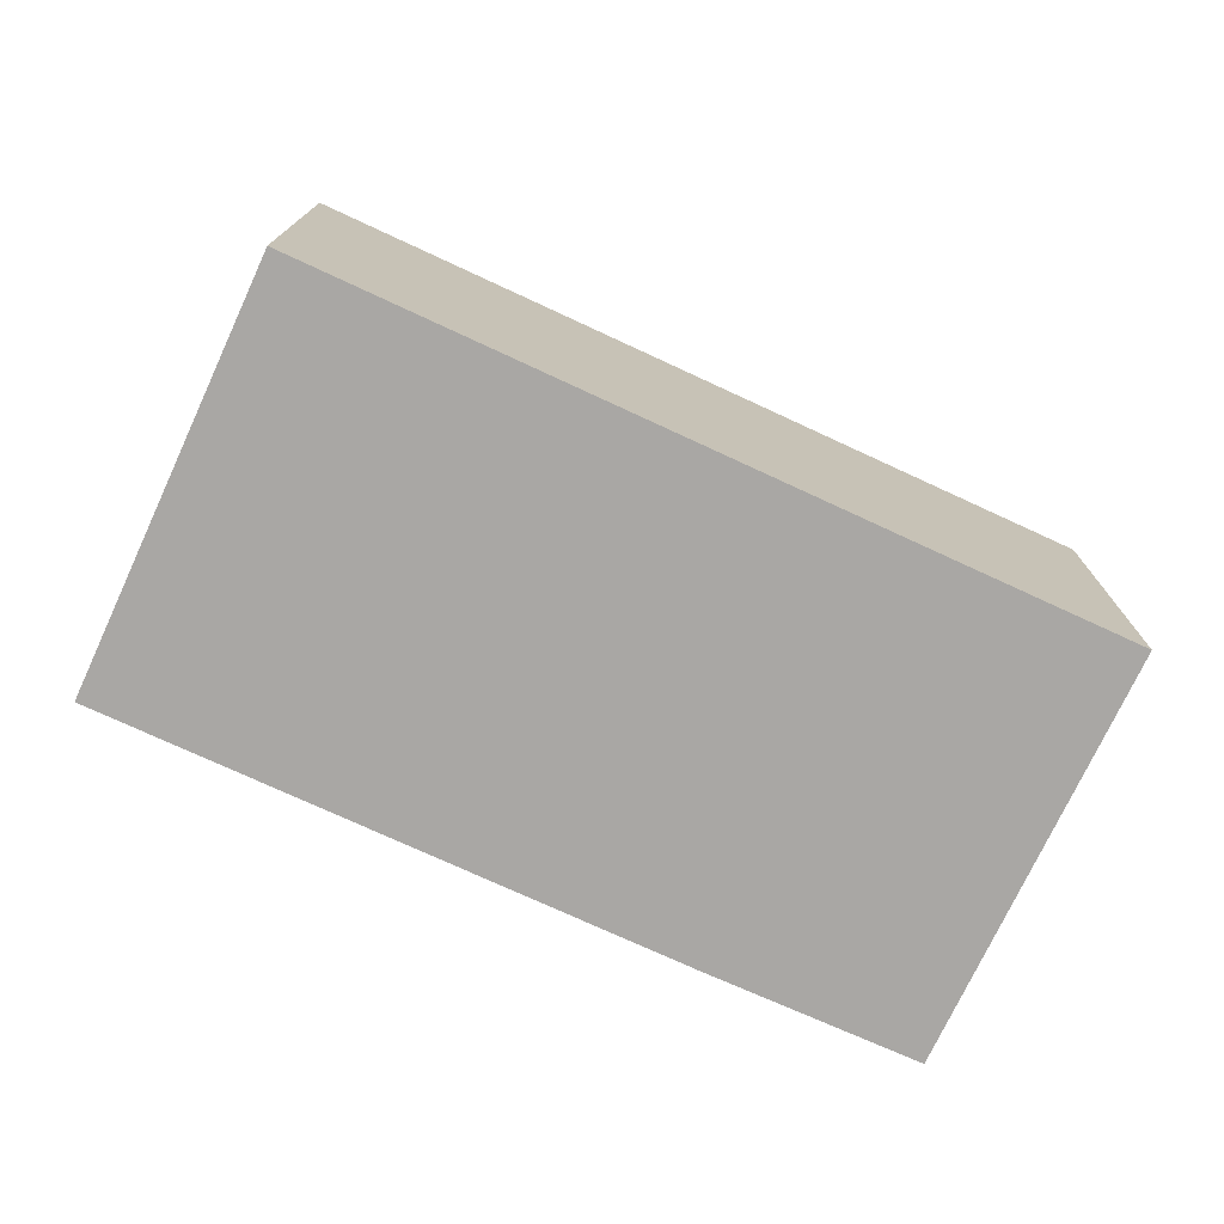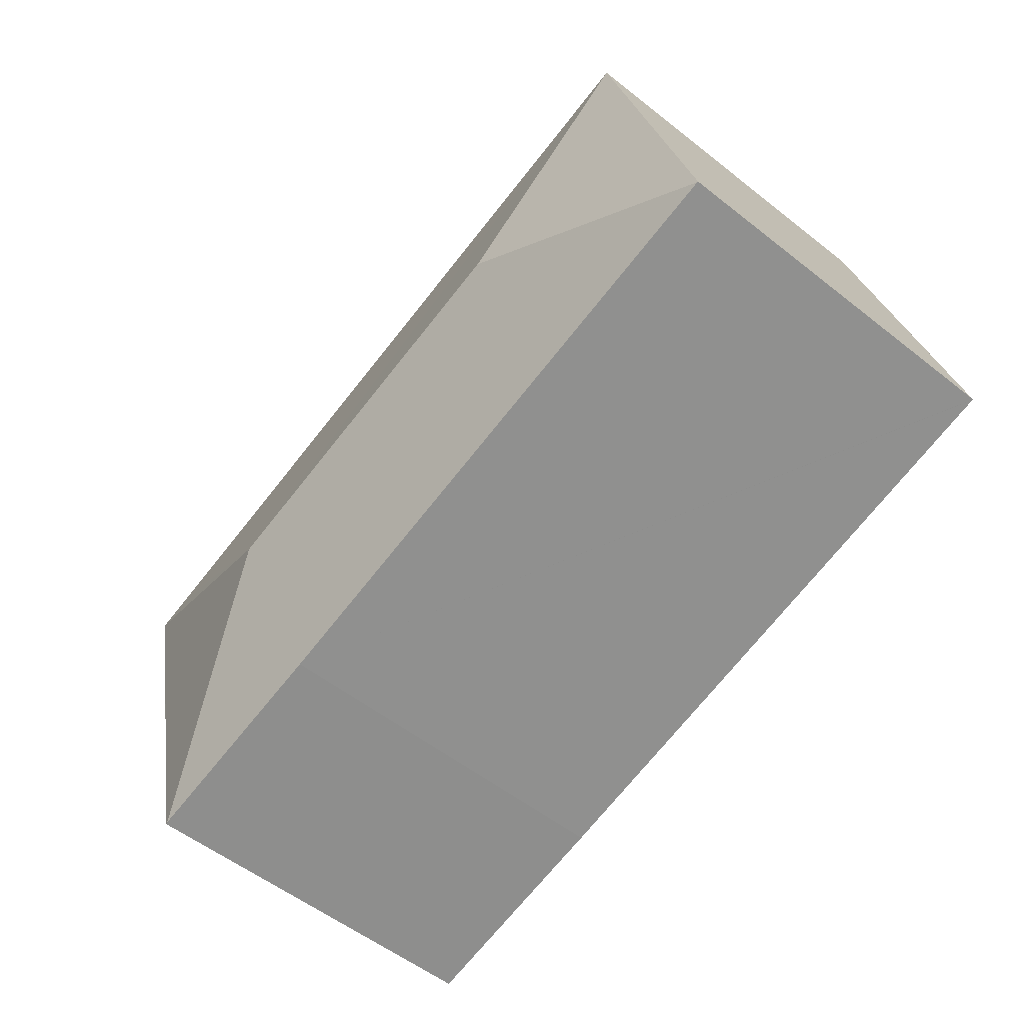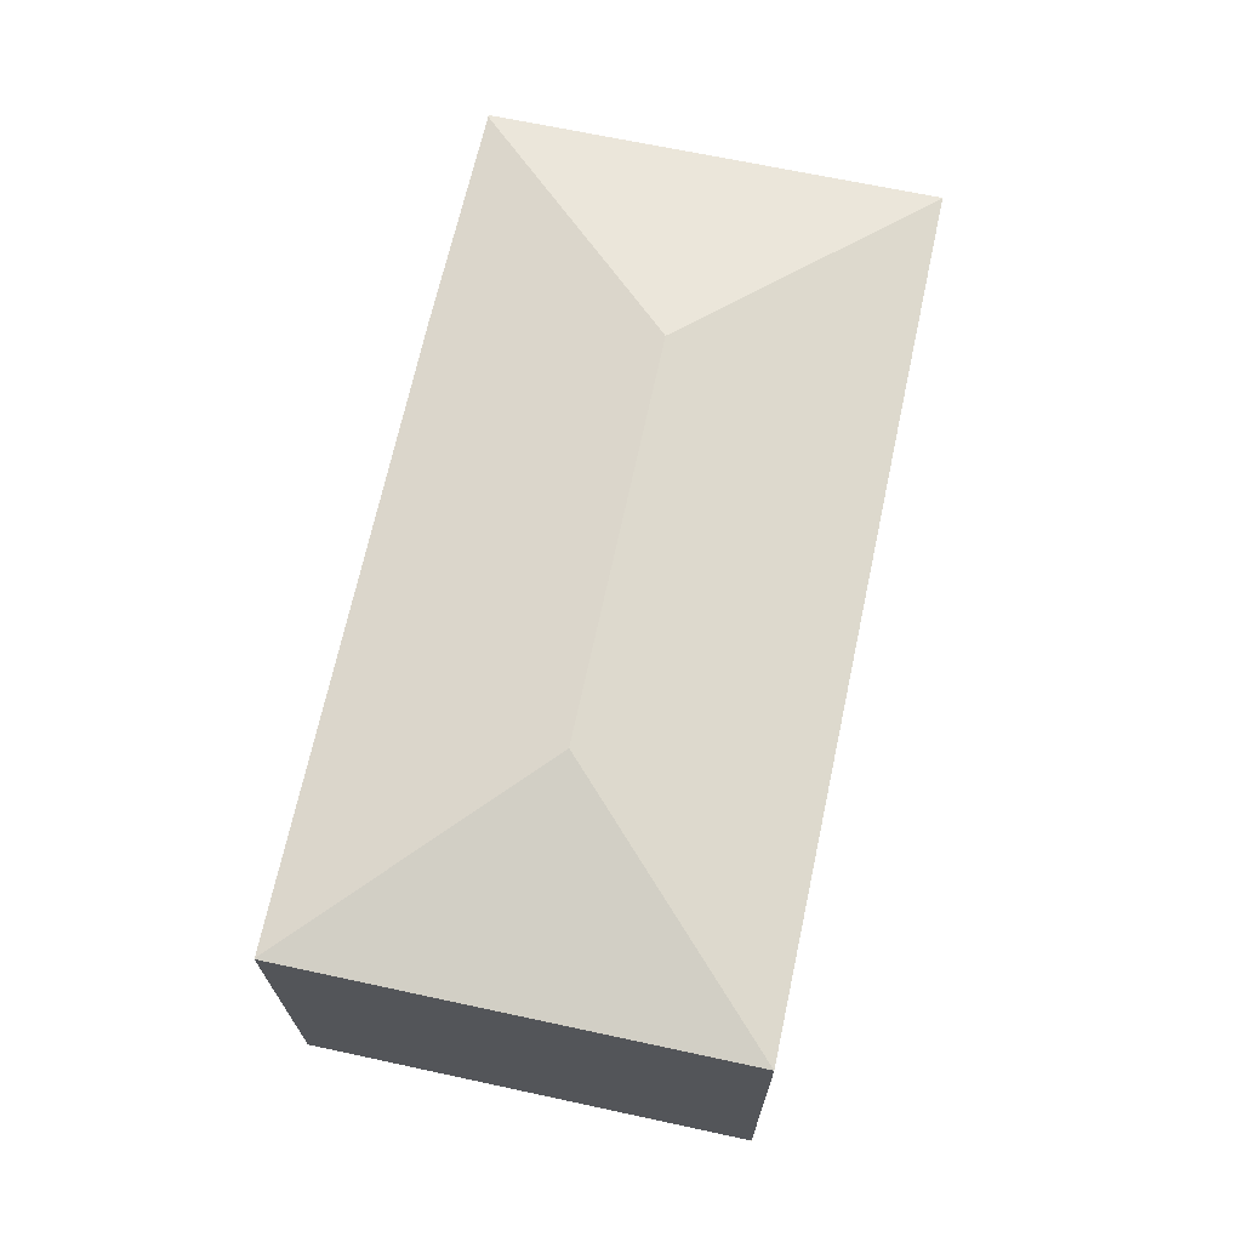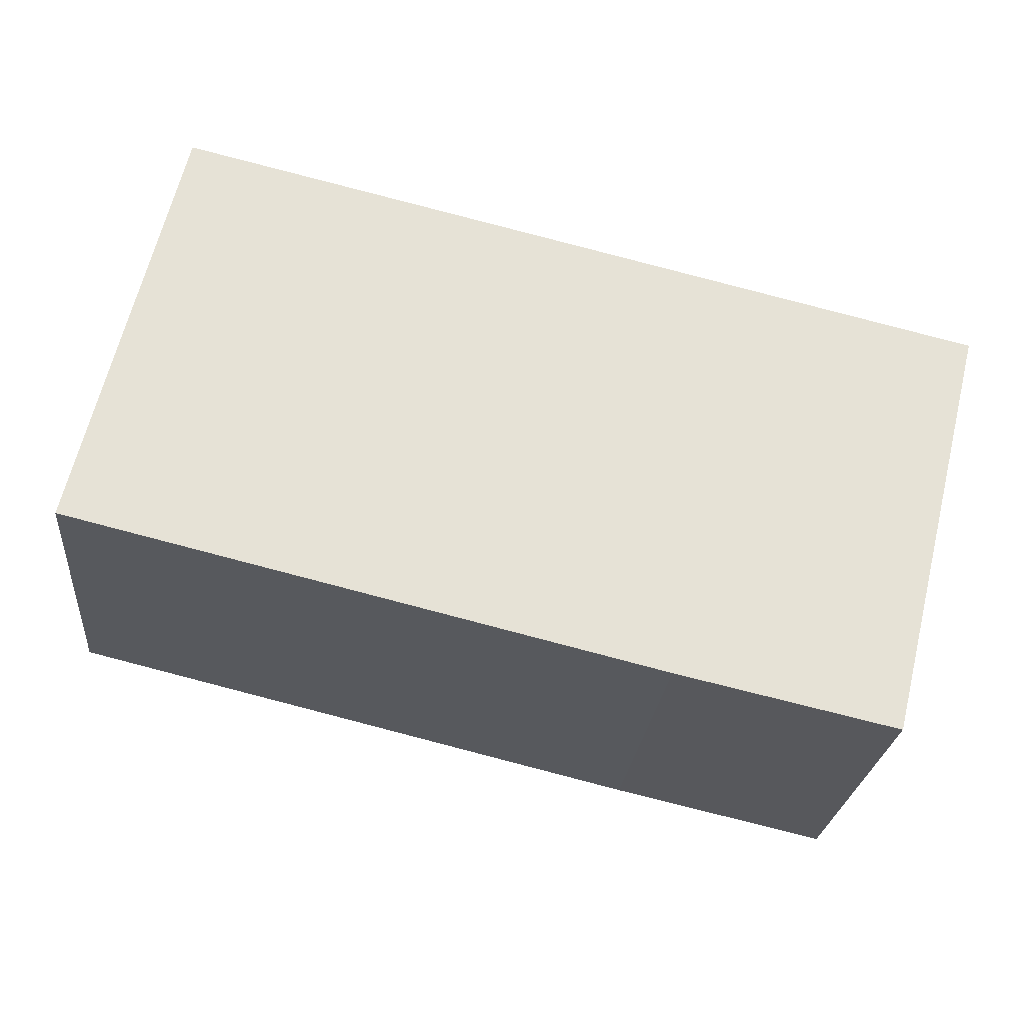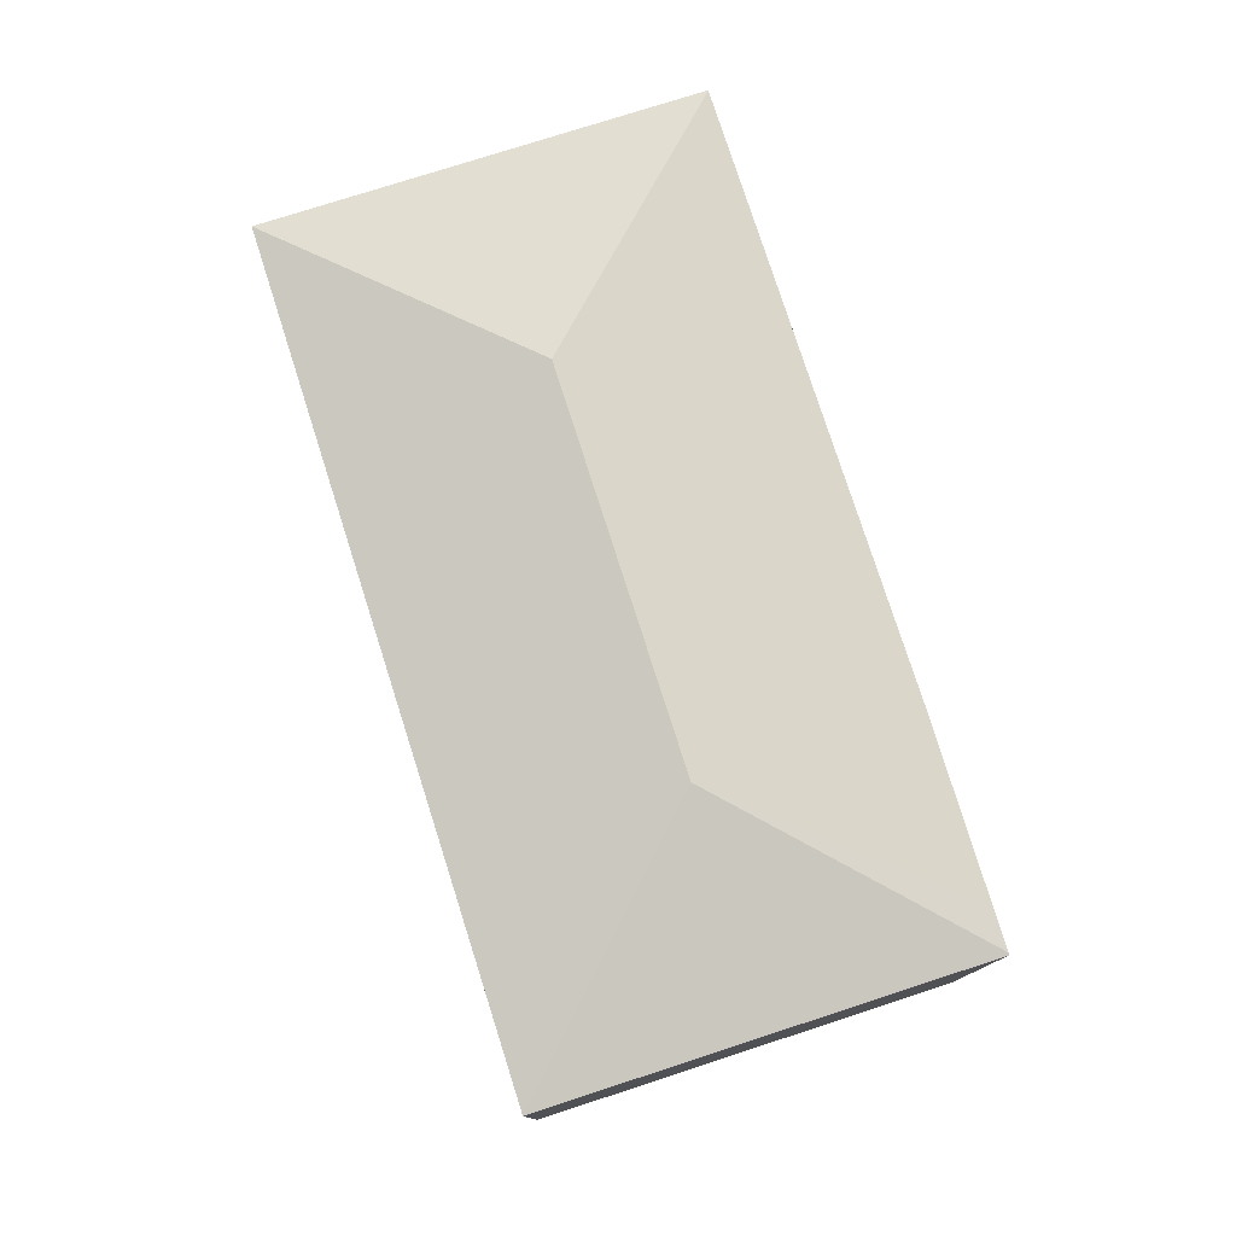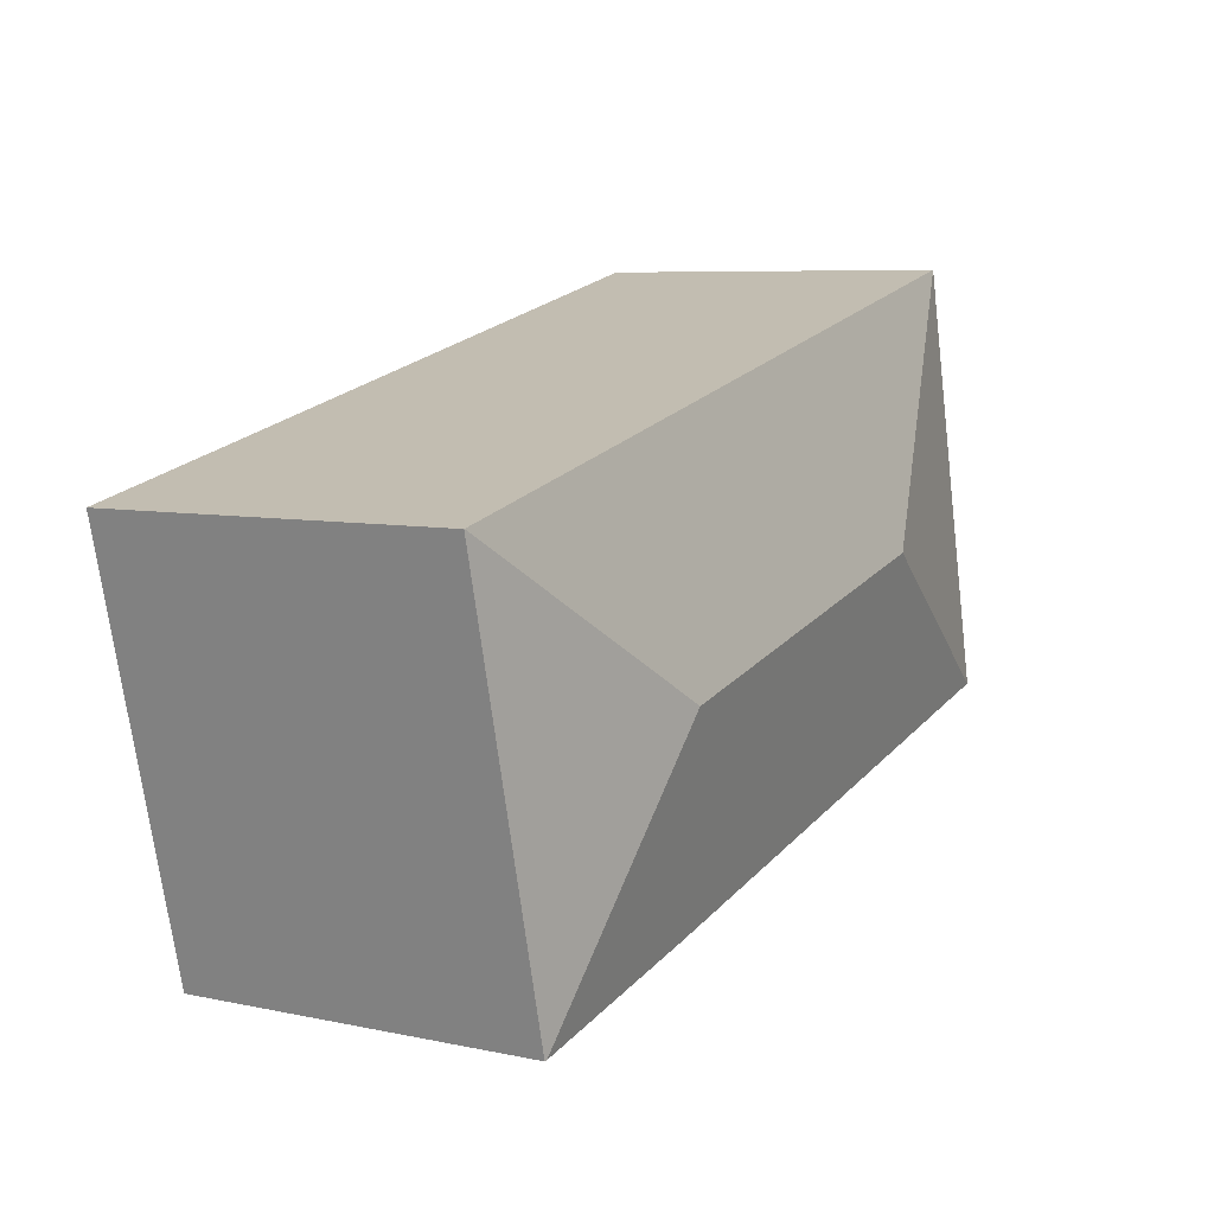
<metadata>
{"format":"obj","ext":"obj","renderer":"f3d","projection":"perspective","resolution":1024,"background":"white","views":[{"elev":-74.7,"azim":-11.3,"up":"+Y"},{"elev":-54.7,"azim":-129.9,"up":"+Z"},{"elev":69.1,"azim":-64.3,"up":"+Y"},{"elev":-25.1,"azim":-5.3,"up":"+Z"},{"elev":77.7,"azim":85.8,"up":"+Y"},{"elev":6.9,"azim":121.6,"up":"+Z"}]}
</metadata>
<code>
v  38.81 15.57 9.81
v  34.4 15.59 -8.15
v  38.79 15.57 9.815
v  34.31 15.61 -8.13
v  27.54 17.54 2.933
v  32.6 15.6 -7.744
v  25.09 15.58 -6.045
v  11.24 17.54 6.857
v  0.026 15.58 -0.006
v  0 15.57 9.536e-16
v  0.858 15.57 3.563
v  4.36 15.57 18.1
v  37.04 15.57 10.23
v  29.6 15.57 12.02
v  0 0 0
v  4.36 -1.108e-15 18.1
v  0.858 -2.182e-16 3.563
v  29.6 -7.359e-16 12.02
v  37.04 -6.267e-16 10.23
v  38.81 -6.007e-16 9.81
v  38.79 -6.01e-16 9.815
v  34.4 4.99e-16 -8.15
v  0.026 3.674e-19 -0.006
v  25.09 3.701e-16 -6.045
v  32.6 4.742e-16 -7.744
v  34.31 4.978e-16 -8.13
g defaultobject
f 1 2 3
f 4 3 2
f 3 4 5
f 6 5 4
f 5 6 7
f 5 7 8
f 8 7 9
f 8 9 10
f 11 8 10
f 8 11 12
f 5 13 3
f 13 5 14
f 14 5 12
f 12 5 8
f 15 11 10
f 11 15 12
f 12 15 16
f 16 15 17
f 16 14 12
f 14 16 18
f 14 18 13
f 13 18 19
f 13 19 3
f 3 19 1
f 1 19 20
f 20 19 21
f 1 22 2
f 22 1 20
f 9 15 10
f 15 9 7
f 15 7 23
f 23 7 24
f 2 6 4
f 6 2 22
f 6 22 7
f 7 22 25
f 7 25 24
f 25 22 26
f 21 22 20
f 22 21 19
f 22 19 18
f 22 18 26
f 26 18 25
f 25 18 16
f 25 16 24
f 24 16 23
f 23 16 17
f 23 17 15

</code>
